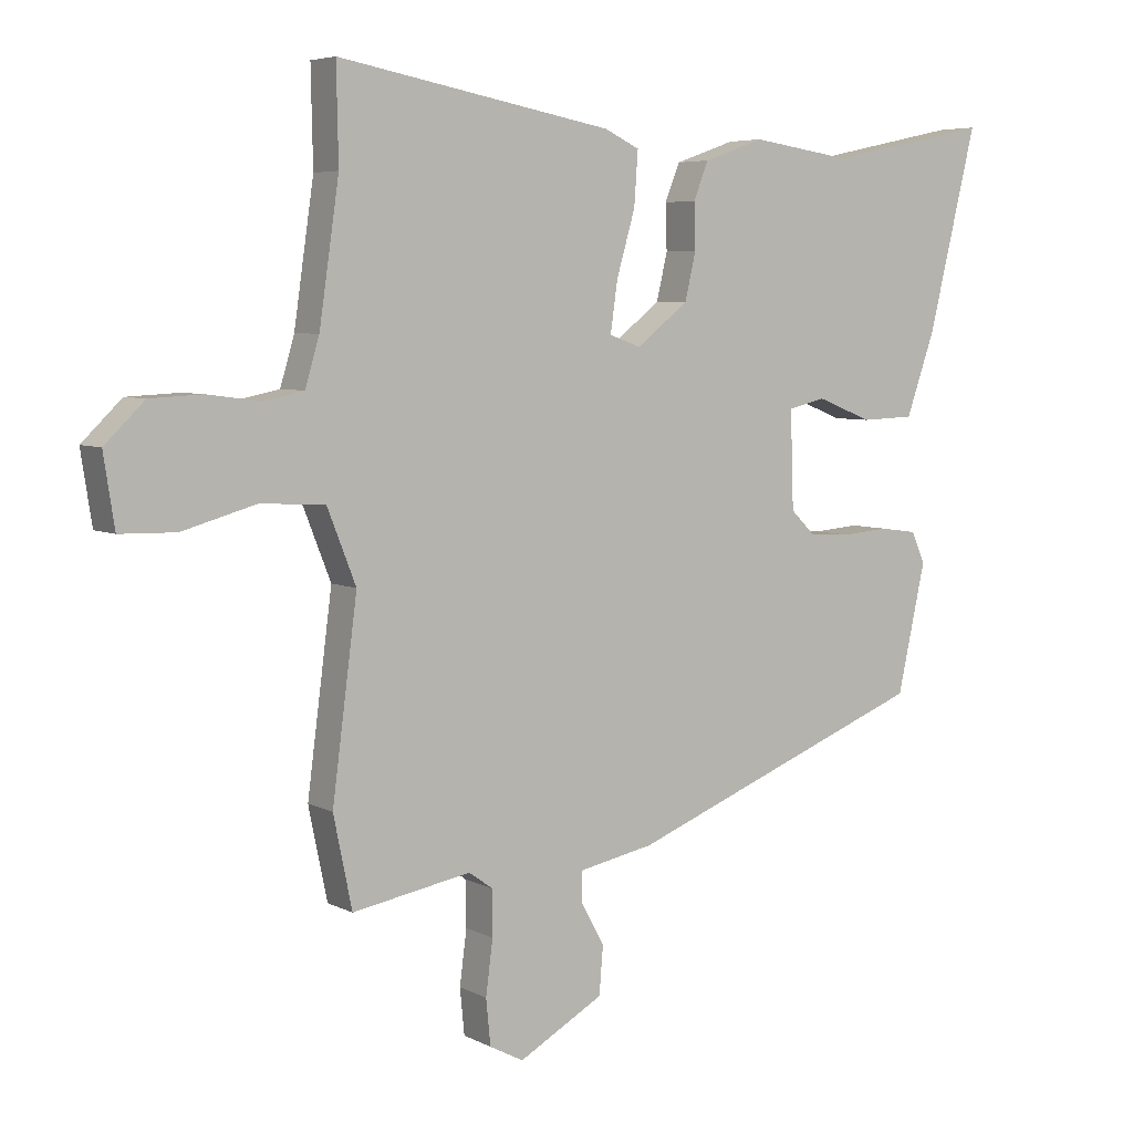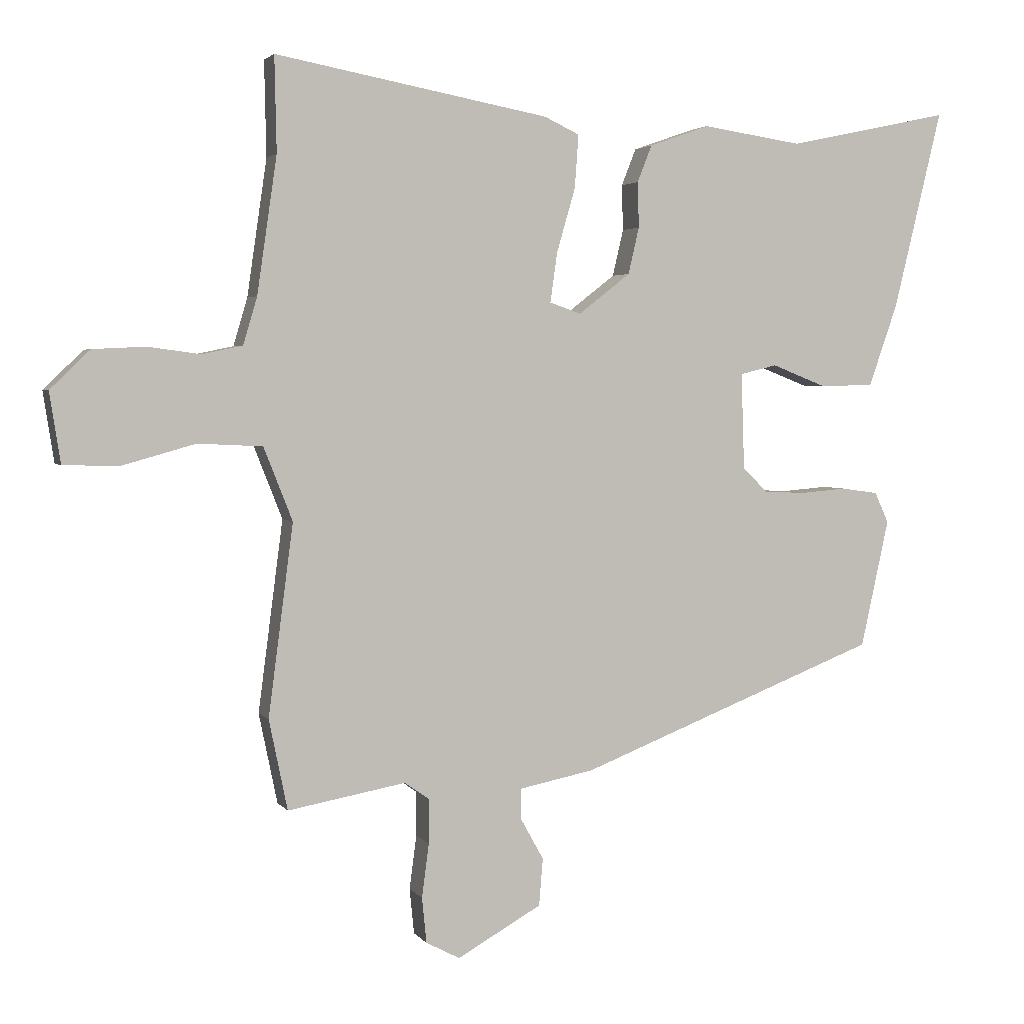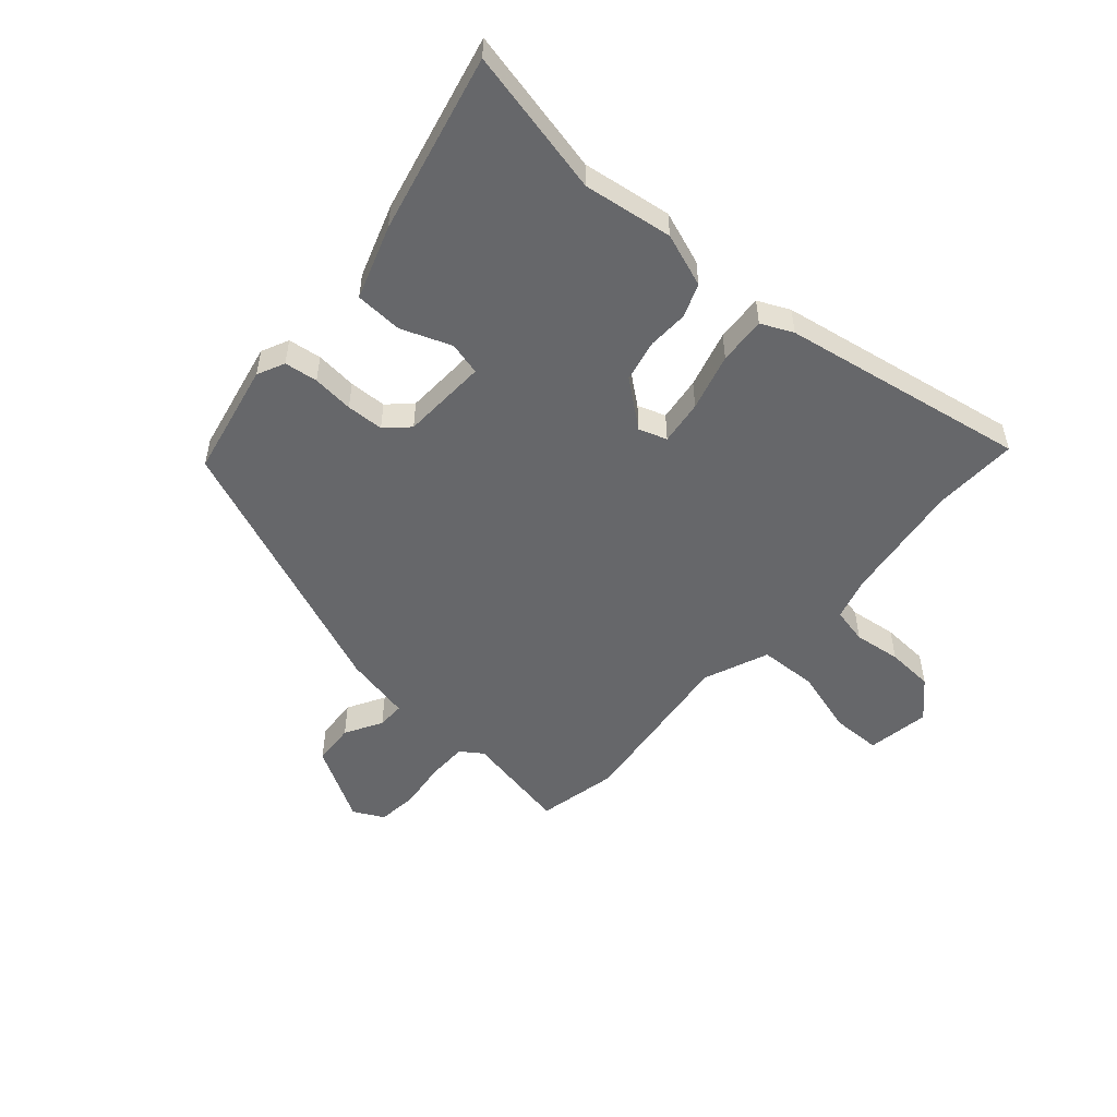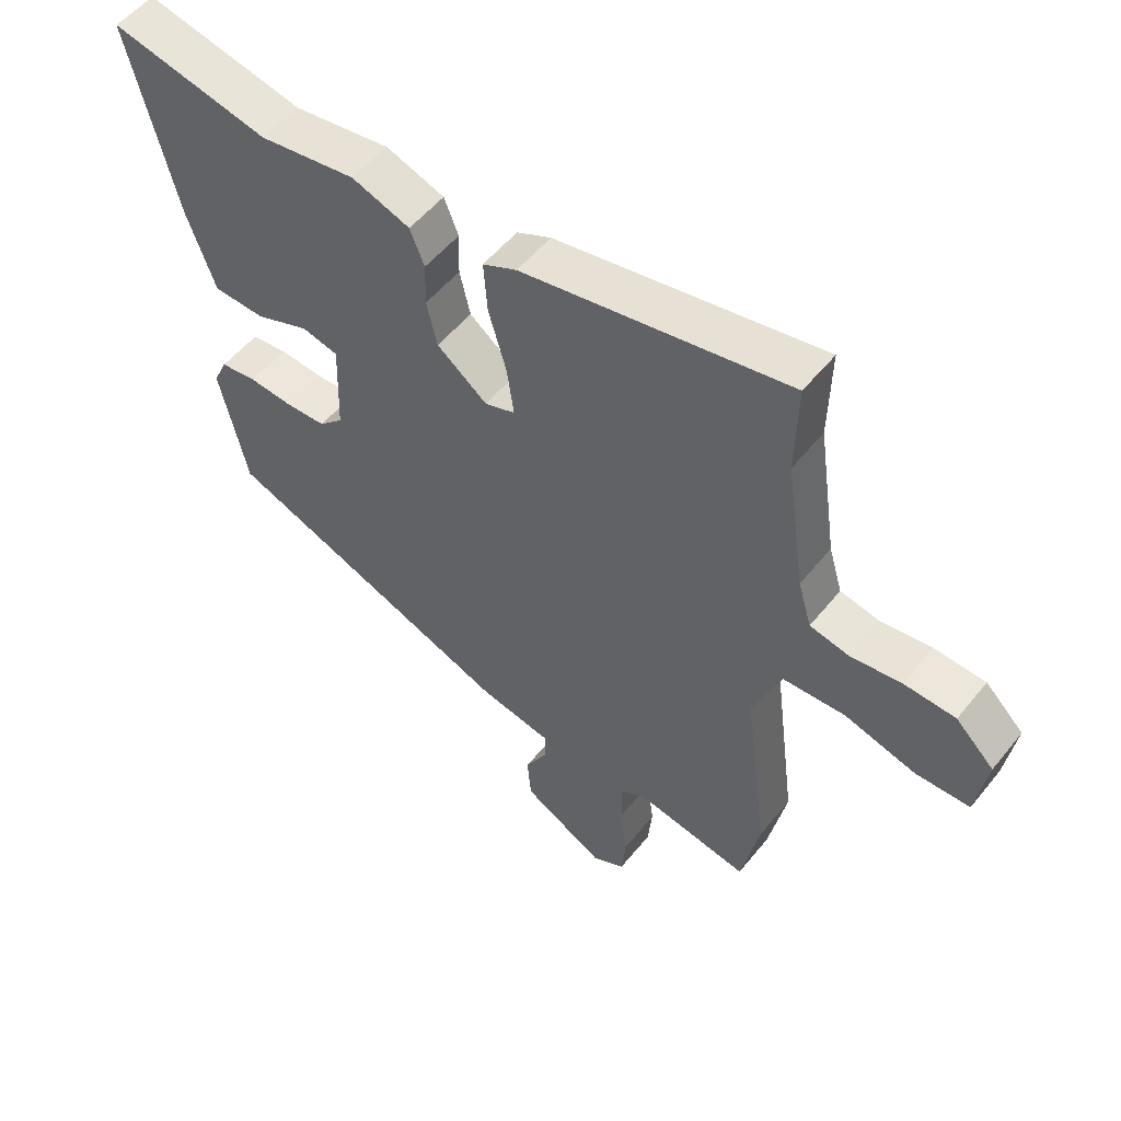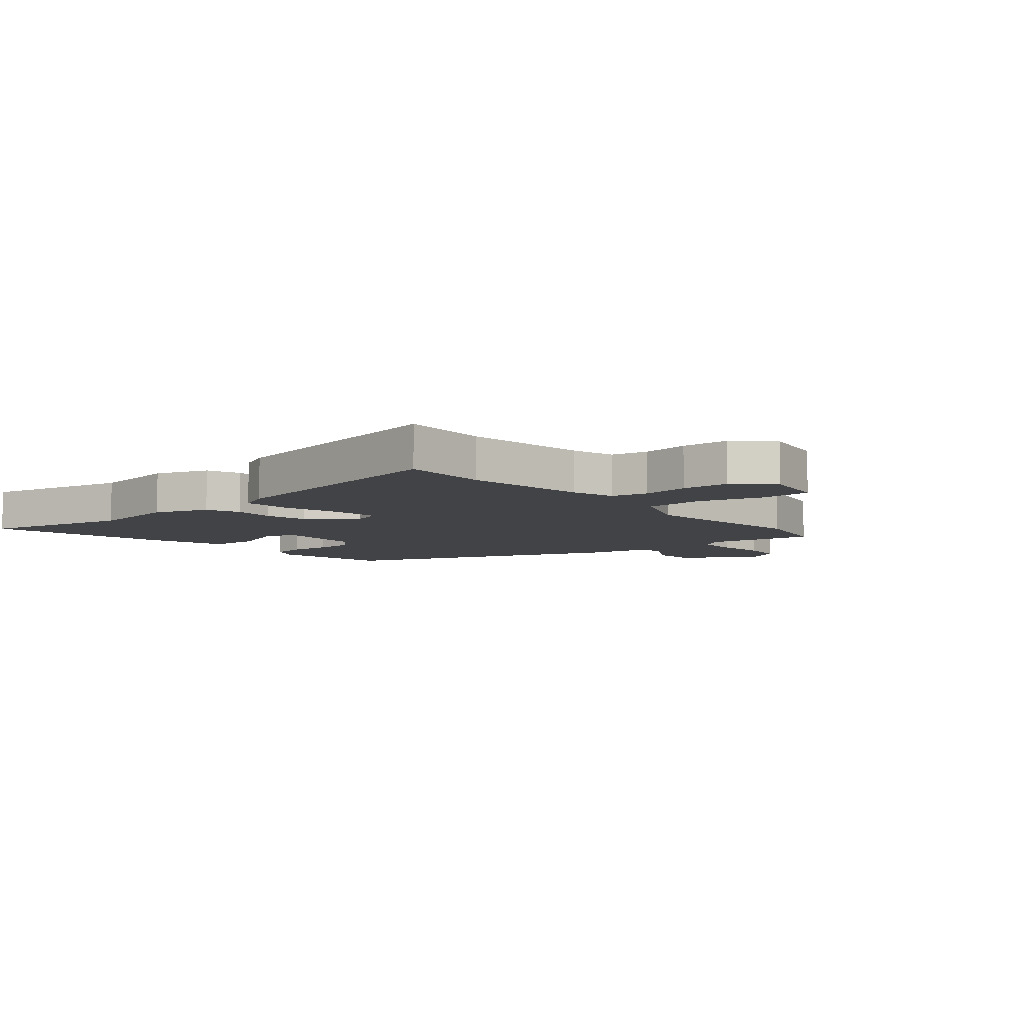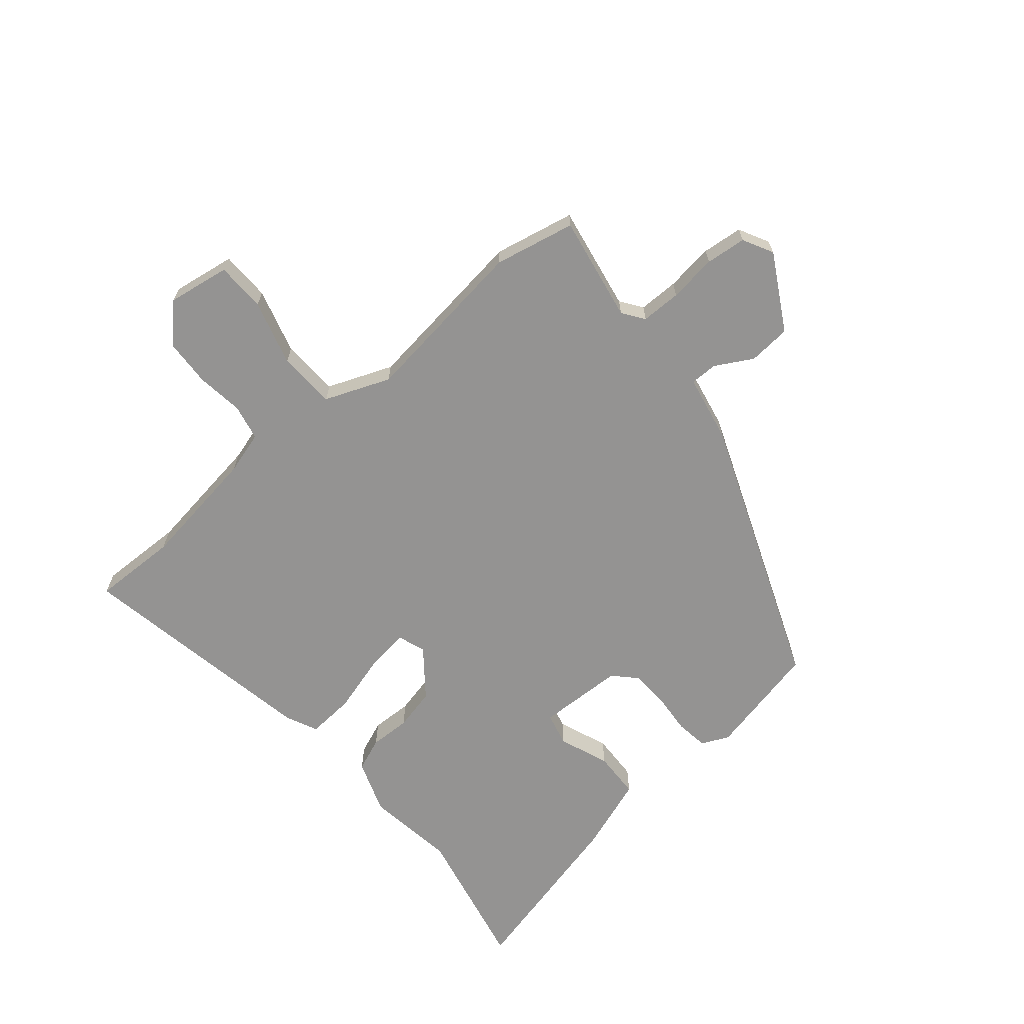
<metadata>
{"format":"obj","ext":"obj","renderer":"f3d","projection":"perspective","resolution":1024,"background":"white","views":[{"elev":5.6,"azim":146.3,"up":"+Z"},{"elev":3.1,"azim":161.7,"up":"+Z"},{"elev":-52.1,"azim":-41.9,"up":"+Y"},{"elev":53.6,"azim":37.9,"up":"+Z"},{"elev":-7.4,"azim":40.0,"up":"+Y"},{"elev":-66.8,"azim":130.0,"up":"+Y"}]}
</metadata>
<code>
v 0.502 0.07 0.577
v 0.499 0.07 0.429
v 0.53 0.07 0.216
v 0.552 0.07 0.142
v 0.615 0.07 0.129
v 0.697 0.07 0.14
v 0.779 0.07 0.136
v 0.841 0.07 0.076
v 0.824 0.07 -0.034
v 0.737 0.07 -0.036
v 0.623 0.07 -0.004
v 0.522 0.07 -0.009
v 0.477 0.07 -0.123
v 0.516 0.07 -0.422
v 0.487 0.07 -0.563
v 0.302 0.07 -0.53
v 0.264 0.07 -0.557
v 0.264 0.07 -0.627
v 0.275 0.07 -0.711
v 0.268 0.07 -0.782
v 0.215 0.07 -0.81
v 0.083 0.07 -0.736
v 0.077 0.07 -0.662
v 0.113 0.07 -0.597
v 0.113 0.07 -0.549
v -0.004 0.07 -0.526
v -0.476 0.07 -0.342
v -0.52 0.07 -0.142
v -0.498 0.07 -0.094
v -0.44 0.07 -0.086
v -0.368 0.07 -0.092
v -0.303 0.07 -0.089
v -0.264 0.07 -0.051
v -0.259 0.07 0.1
v -0.317 0.07 0.114
v -0.404 0.07 0.08
v -0.487 0.07 0.083
v -0.532 0.07 0.211
v -0.608 0.07 0.523
v -0.353 0.07 0.469
v -0.197 0.07 0.492
v -0.103 0.07 0.459
v -0.08 0.07 0.401
v -0.082 0.07 0.33
v -0.065 0.07 0.257
v 0.016 0.07 0.194
v 0.065 0.07 0.211
v 0.054 0.07 0.289
v 0.025 0.07 0.389
v 0.019 0.07 0.472
v 0.074 0.07 0.498
v 0.502 0 0.577
v 0.499 0 0.429
v 0.53 0 0.216
v 0.552 0 0.142
v 0.615 0 0.129
v 0.697 0 0.14
v 0.779 0 0.136
v 0.841 0 0.076
v 0.824 0 -0.034
v 0.737 0 -0.036
v 0.623 0 -0.004
v 0.522 0 -0.009
v 0.477 0 -0.123
v 0.516 0 -0.422
v 0.487 0 -0.563
v 0.302 0 -0.53
v 0.264 0 -0.557
v 0.264 0 -0.627
v 0.275 0 -0.711
v 0.268 0 -0.782
v 0.215 0 -0.81
v 0.083 0 -0.736
v 0.077 0 -0.662
v 0.113 0 -0.597
v 0.113 0 -0.549
v -0.004 0 -0.526
v -0.476 0 -0.342
v -0.52 0 -0.142
v -0.498 0 -0.094
v -0.44 0 -0.086
v -0.368 0 -0.092
v -0.303 0 -0.089
v -0.264 0 -0.051
v -0.259 0 0.1
v -0.317 0 0.114
v -0.404 0 0.08
v -0.487 0 0.083
v -0.532 0 0.211
v -0.608 0 0.523
v -0.353 0 0.469
v -0.197 0 0.492
v -0.103 0 0.459
v -0.08 0 0.401
v -0.082 0 0.33
v -0.065 0 0.257
v 0.016 0 0.194
v 0.065 0 0.211
v 0.054 0 0.289
v 0.025 0 0.389
v 0.019 0 0.472
v 0.074 0 0.498
f 48 49 50 51
f 47 48 51 1
f 41 42 43 44
f 40 41 44 45
f 39 40 45 46
f 35 36 37 38
f 34 35 38 39
f 28 29 30 31
f 28 31 32
f 25 26 27 28
f 25 28 32
f 21 22 23 24
f 21 24 25
f 18 19 20 21
f 17 18 21 25
f 16 17 25 32
f 13 14 15 16
f 12 13 16 32
f 8 9 10 11
f 8 11 12
f 5 6 7 8
f 4 5 8 12
f 3 4 12 32
f 47 1 2
f 47 2 3 32
f 34 39 46
f 33 34 46
f 32 33 46 47
f 102 101 100 99
f 52 102 99 98
f 95 94 93 92
f 96 95 92 91
f 97 96 91 90
f 89 88 87 86
f 90 89 86 85
f 82 81 80 79
f 83 82 79
f 79 78 77 76
f 83 79 76
f 75 74 73 72
f 76 75 72
f 72 71 70 69
f 76 72 69 68
f 83 76 68 67
f 67 66 65 64
f 83 67 64 63
f 62 61 60 59
f 63 62 59
f 59 58 57 56
f 63 59 56 55
f 83 63 55 54
f 53 52 98
f 83 54 53 98
f 97 90 85
f 97 85 84
f 98 97 84 83
f 1 52 53 2
f 2 53 54 3
f 3 54 55 4
f 4 55 56 5
f 5 56 57 6
f 6 57 58 7
f 7 58 59 8
f 8 59 60 9
f 9 60 61 10
f 10 61 62 11
f 11 62 63 12
f 12 63 64 13
f 13 64 65 14
f 14 65 66 15
f 15 66 67 16
f 16 67 68 17
f 17 68 69 18
f 18 69 70 19
f 19 70 71 20
f 20 71 72 21
f 21 72 73 22
f 22 73 74 23
f 23 74 75 24
f 24 75 76 25
f 25 76 77 26
f 26 77 78 27
f 27 78 79 28
f 28 79 80 29
f 29 80 81 30
f 30 81 82 31
f 31 82 83 32
f 32 83 84 33
f 33 84 85 34
f 34 85 86 35
f 35 86 87 36
f 36 87 88 37
f 37 88 89 38
f 38 89 90 39
f 39 90 91 40
f 40 91 92 41
f 41 92 93 42
f 42 93 94 43
f 43 94 95 44
f 44 95 96 45
f 45 96 97 46
f 46 97 98 47
f 47 98 99 48
f 48 99 100 49
f 49 100 101 50
f 50 101 102 51
f 51 102 52 1

</code>
